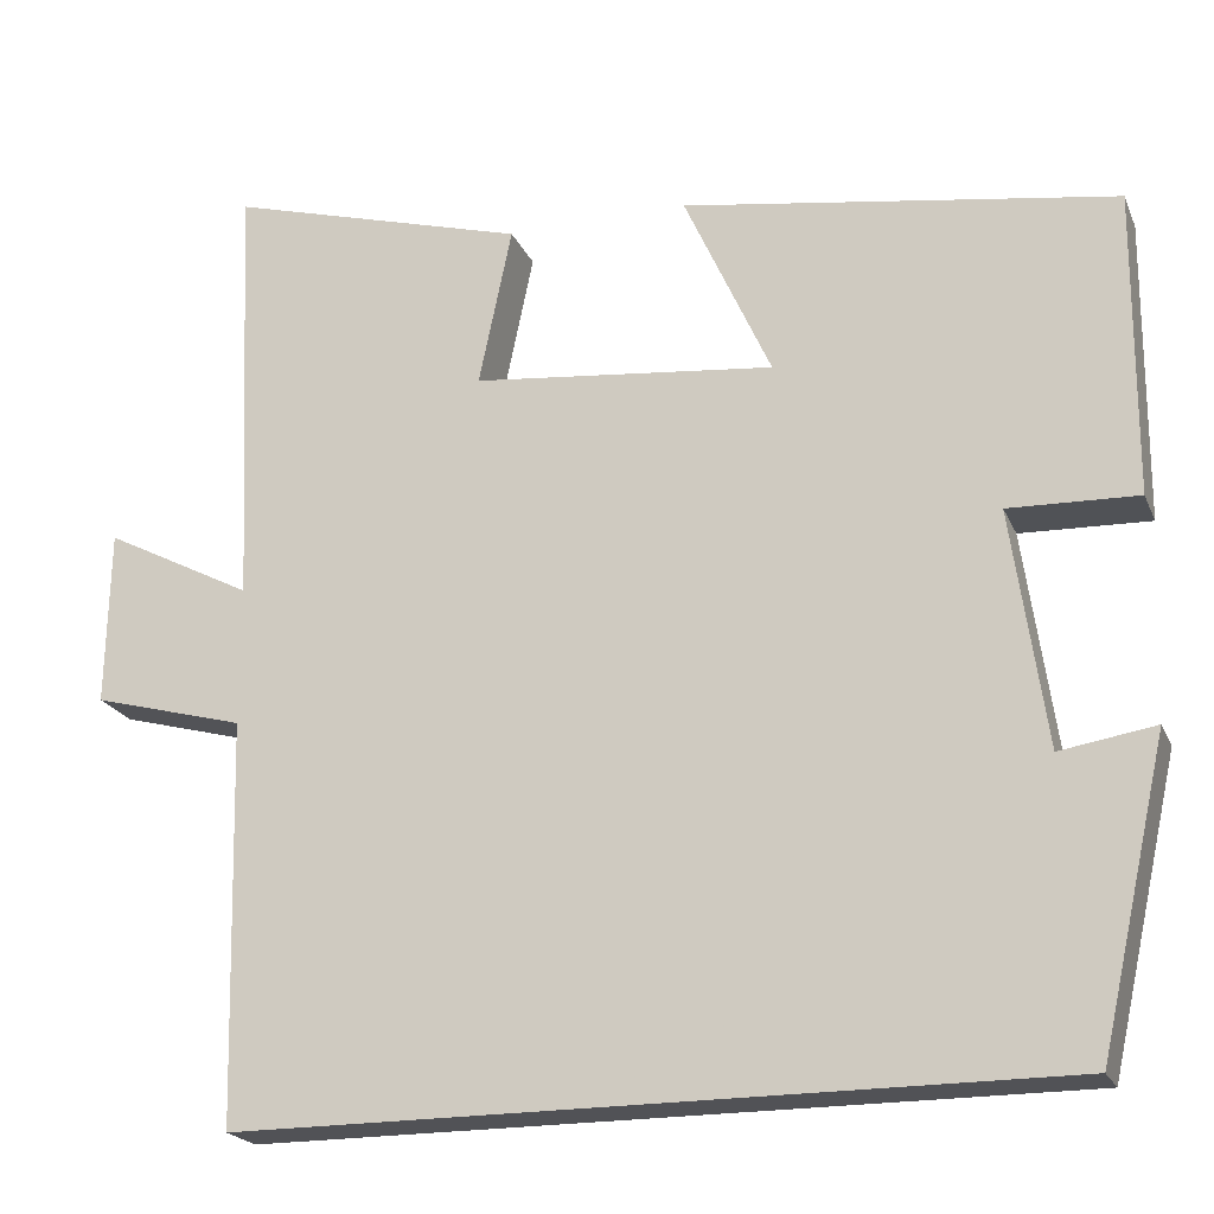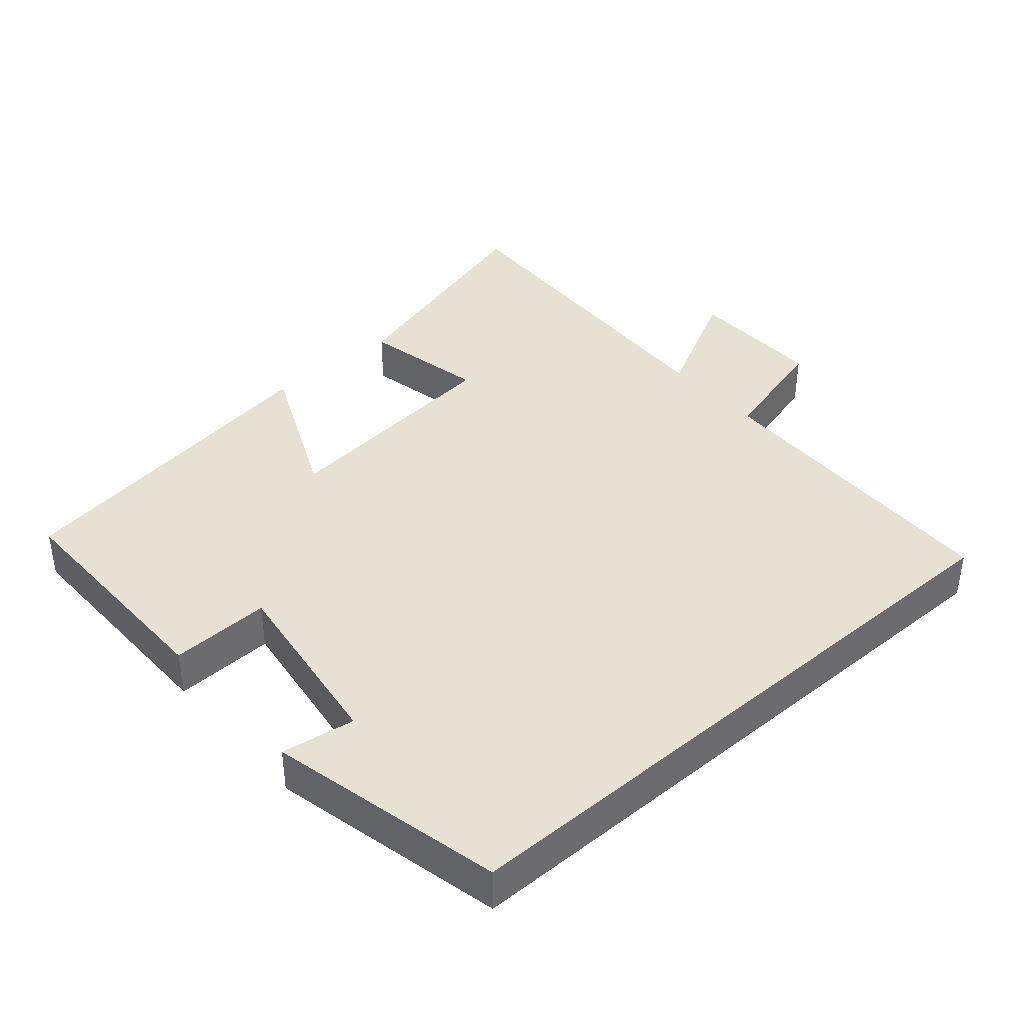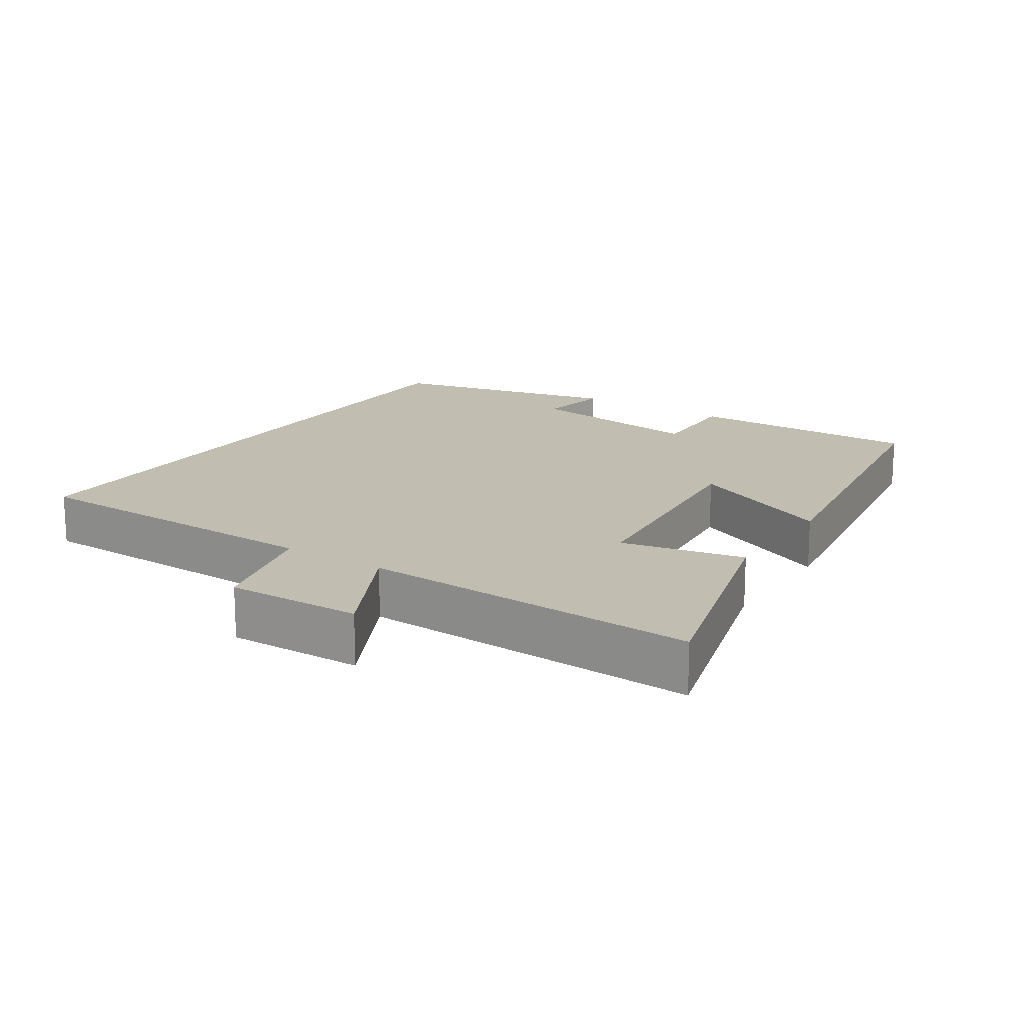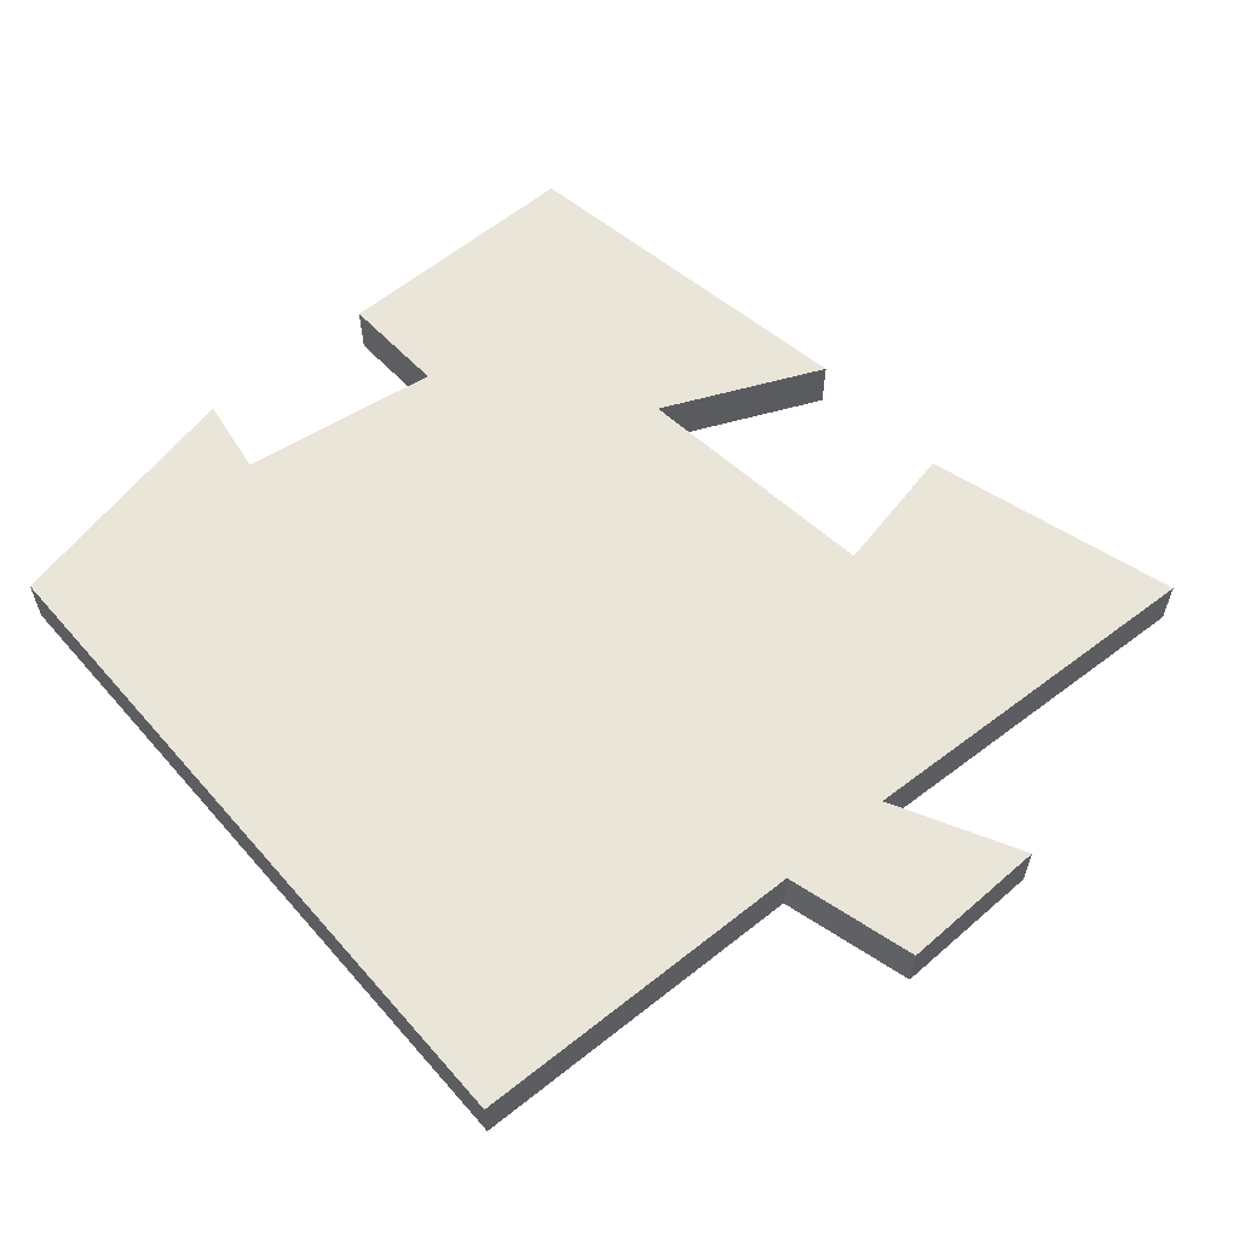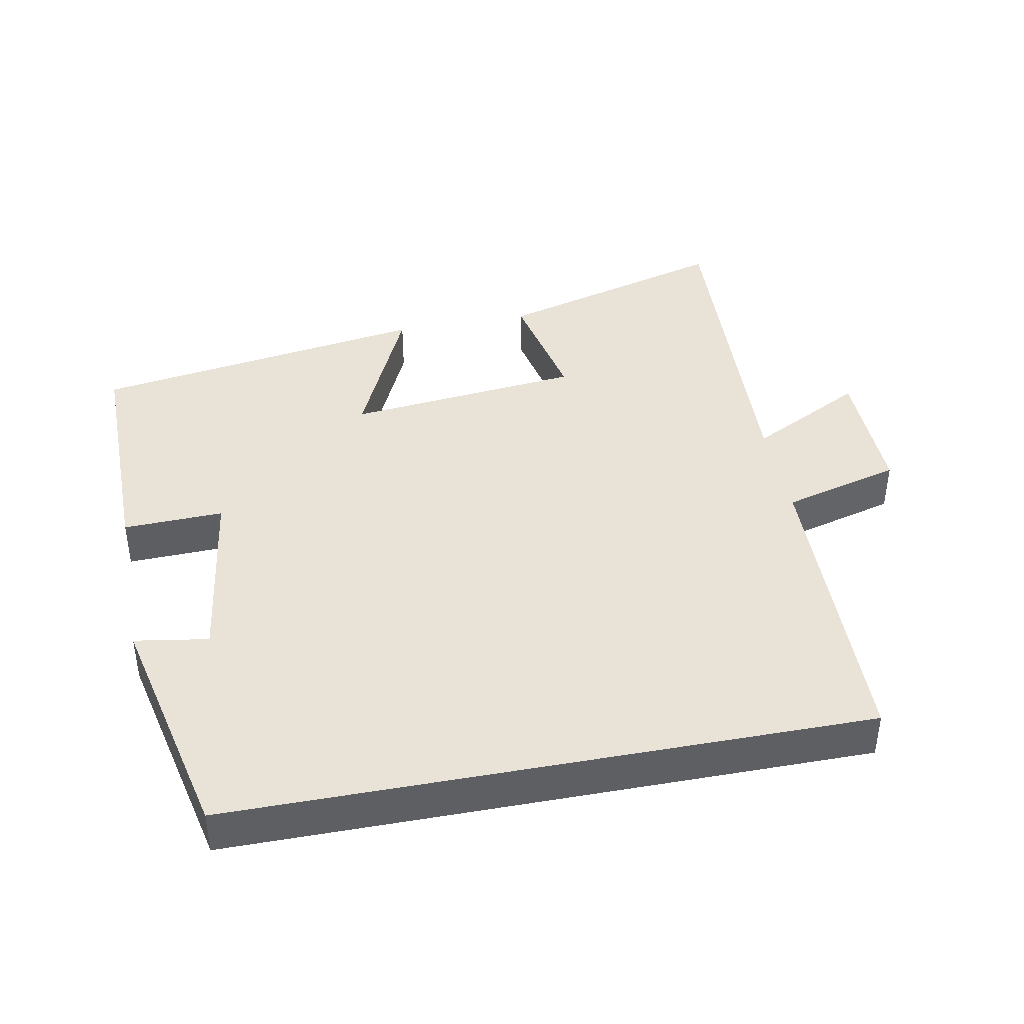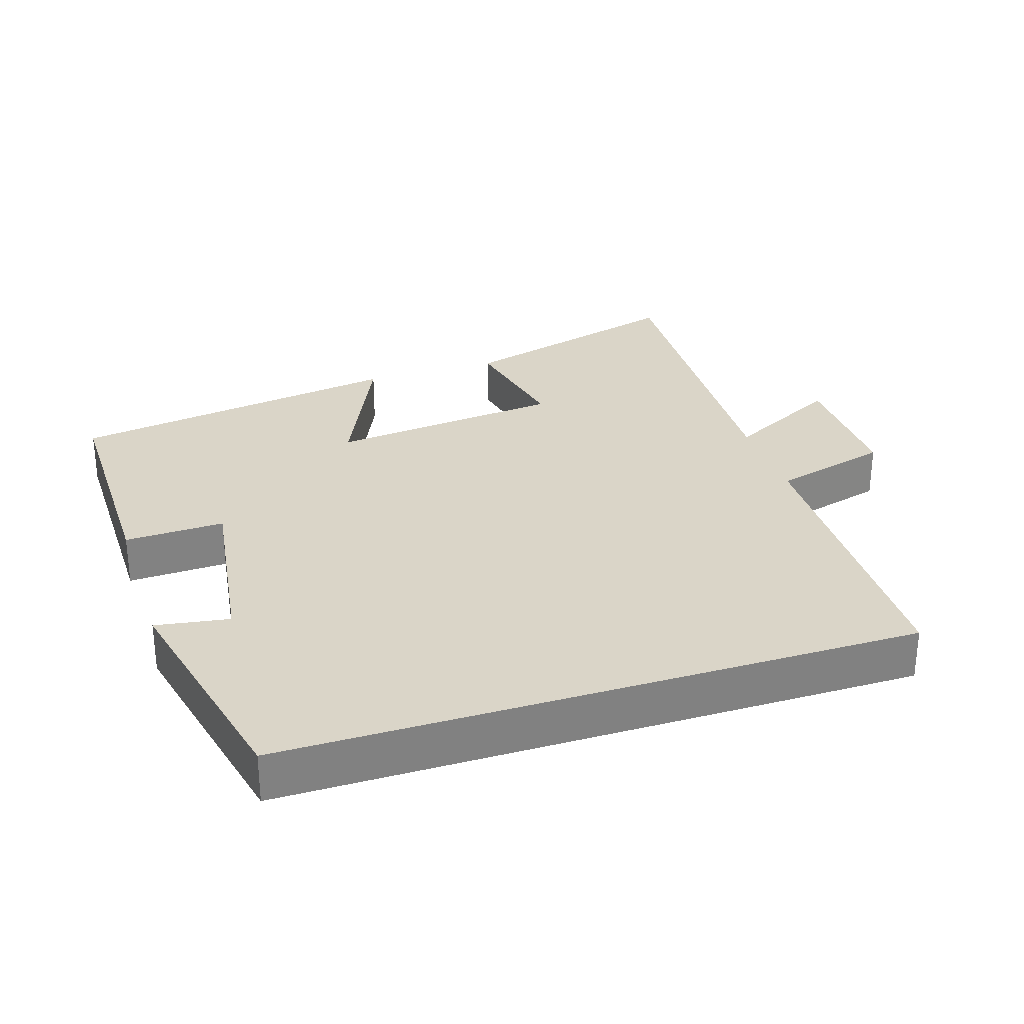
<metadata>
{"format":"obj","ext":"obj","renderer":"f3d","projection":"perspective","resolution":1024,"background":"white","views":[{"elev":-21.2,"azim":18.7,"up":"+Z"},{"elev":39.5,"azim":139.0,"up":"+Y"},{"elev":16.7,"azim":-56.6,"up":"+Y"},{"elev":58.5,"azim":-130.7,"up":"+Y"},{"elev":41.4,"azim":169.2,"up":"+Y"},{"elev":29.4,"azim":162.1,"up":"+Y"}]}
</metadata>
<code>
v 0.502 0.07 0.425
v 0.5 0.07 0.083
v 0.356 0.07 0.088
v 0.394 0.07 -0.178
v 0.5 0.07 -0.161
v 0.424 0.07 -0.5
v -0.489 0.07 -0.5
v -0.5 0.07 -0.05
v -0.67 0.07 -0.004
v -0.666 0.07 0.192
v -0.5 0.07 0.106
v -0.522 0.07 0.595
v -0.186 0.07 0.5
v -0.223 0.07 0.322
v 0.115 0.07 0.286
v 0.018 0.07 0.5
v 0.502 0 0.425
v 0.5 0 0.083
v 0.356 0 0.088
v 0.394 0 -0.178
v 0.5 0 -0.161
v 0.424 0 -0.5
v -0.489 0 -0.5
v -0.5 0 -0.05
v -0.67 0 -0.004
v -0.666 0 0.192
v -0.5 0 0.106
v -0.522 0 0.595
v -0.186 0 0.5
v -0.223 0 0.322
v 0.115 0 0.286
v 0.018 0 0.5
f 15 16 1 2
f 14 15 2 3
f 11 12 13 14
f 11 14 3 4
f 8 9 10 11
f 8 11 4
f 7 8 4
f 4 5 6 7
f 18 17 32 31
f 19 18 31 30
f 30 29 28 27
f 20 19 30 27
f 27 26 25 24
f 20 27 24
f 20 24 23
f 23 22 21 20
f 1 17 18 2
f 2 18 19 3
f 3 19 20 4
f 4 20 21 5
f 5 21 22 6
f 6 22 23 7
f 7 23 24 8
f 8 24 25 9
f 9 25 26 10
f 10 26 27 11
f 11 27 28 12
f 12 28 29 13
f 13 29 30 14
f 14 30 31 15
f 15 31 32 16
f 16 32 17 1

</code>
